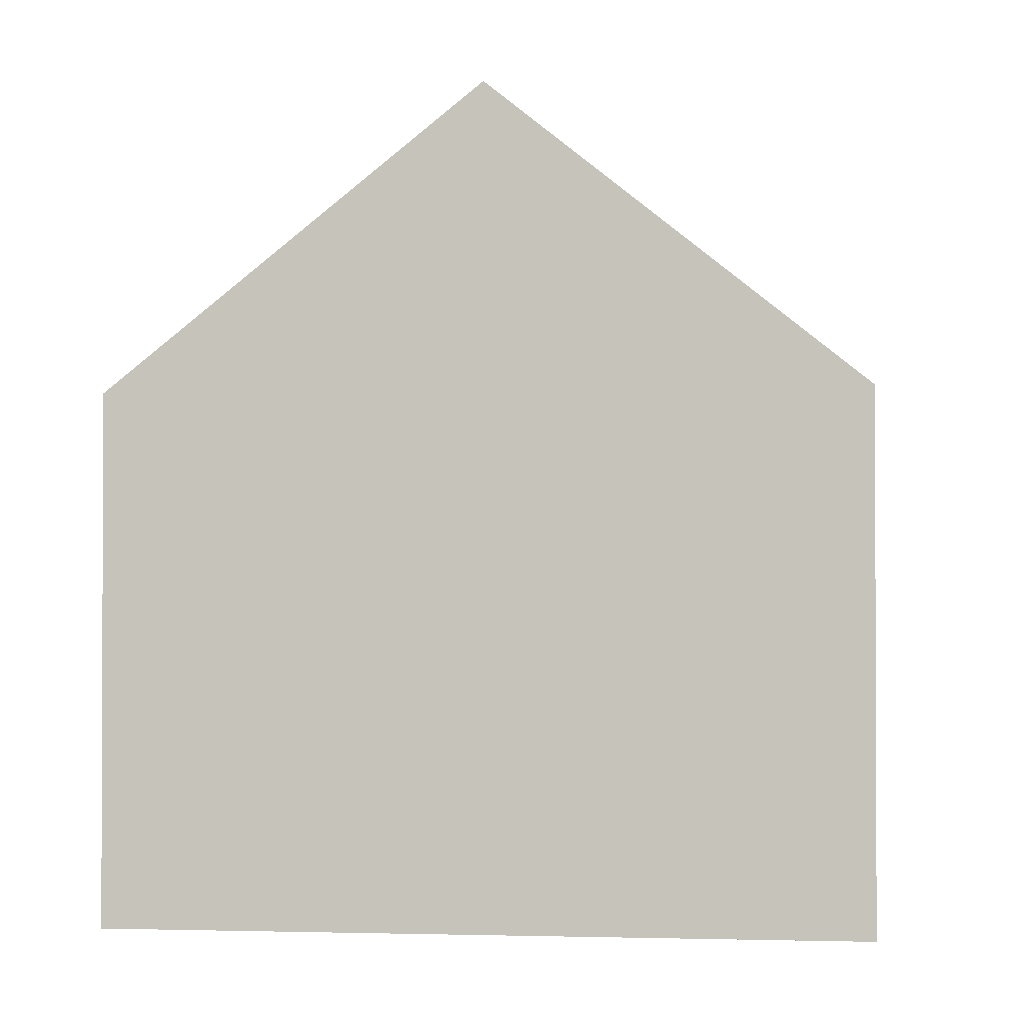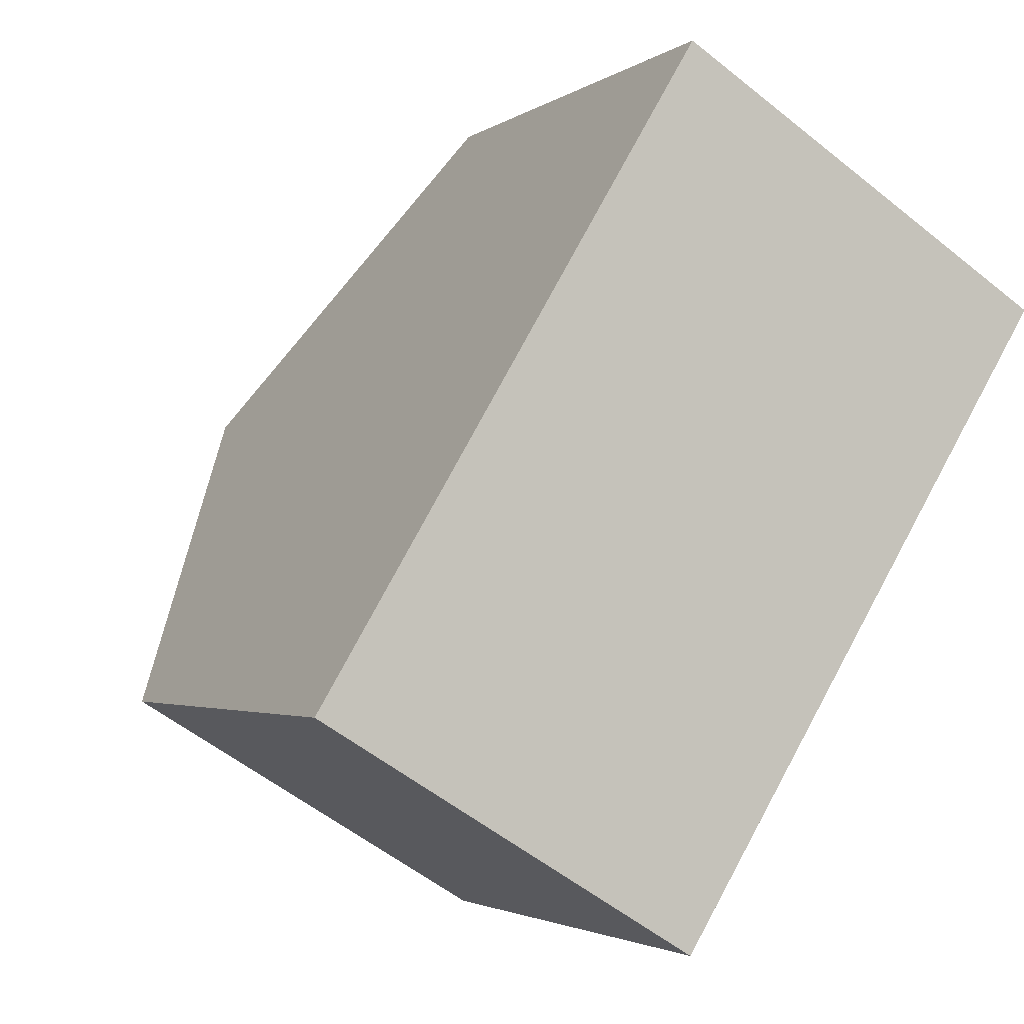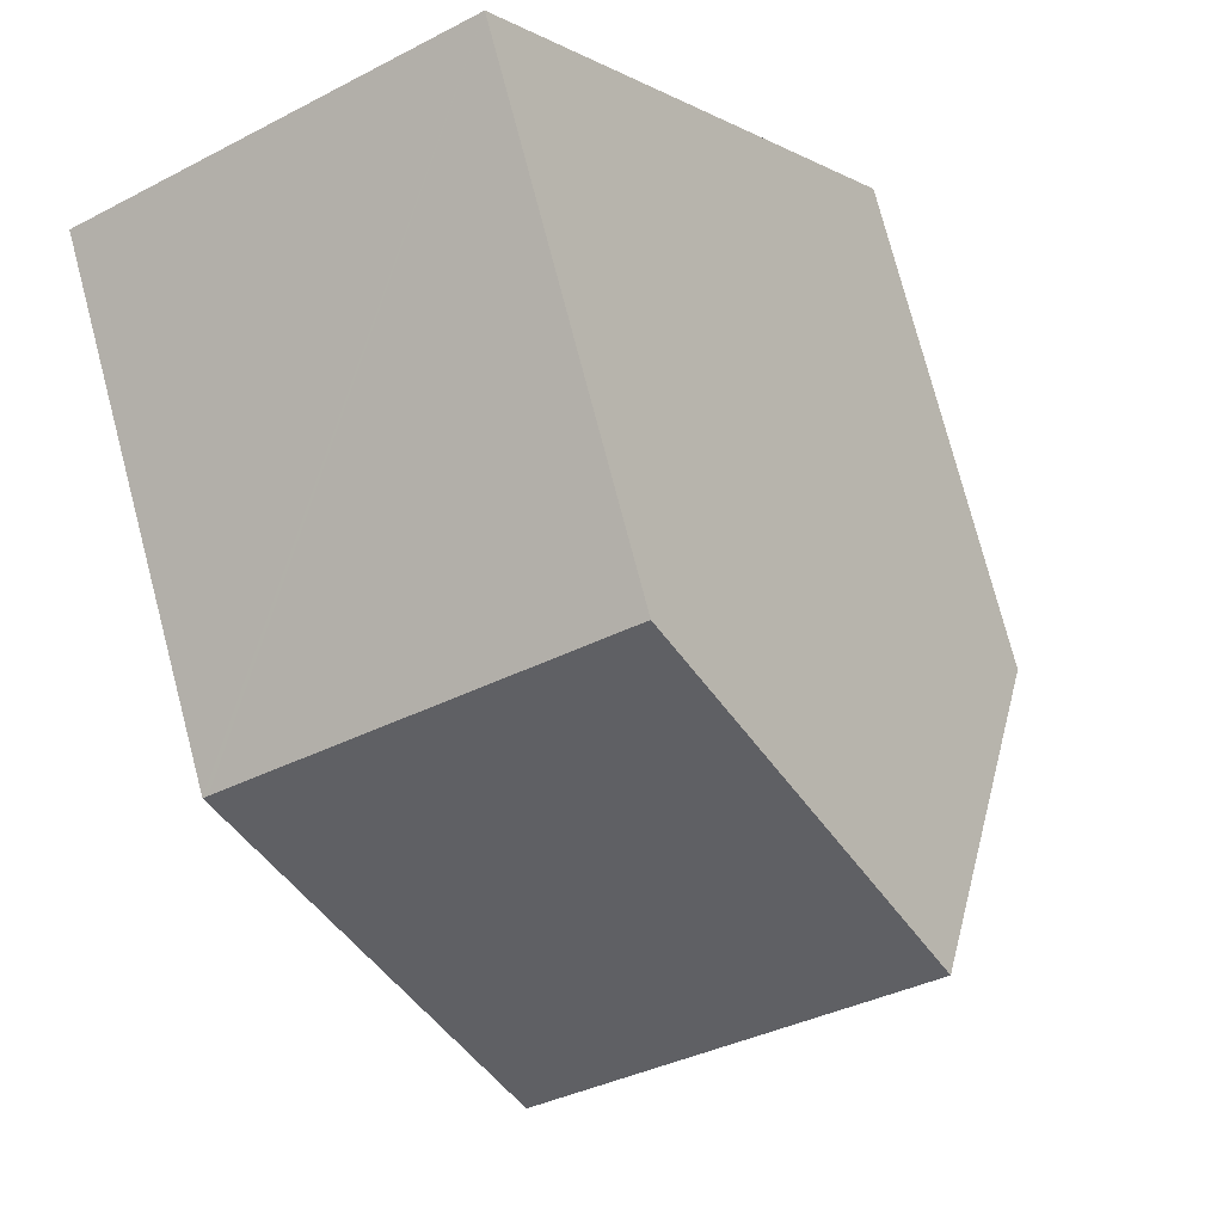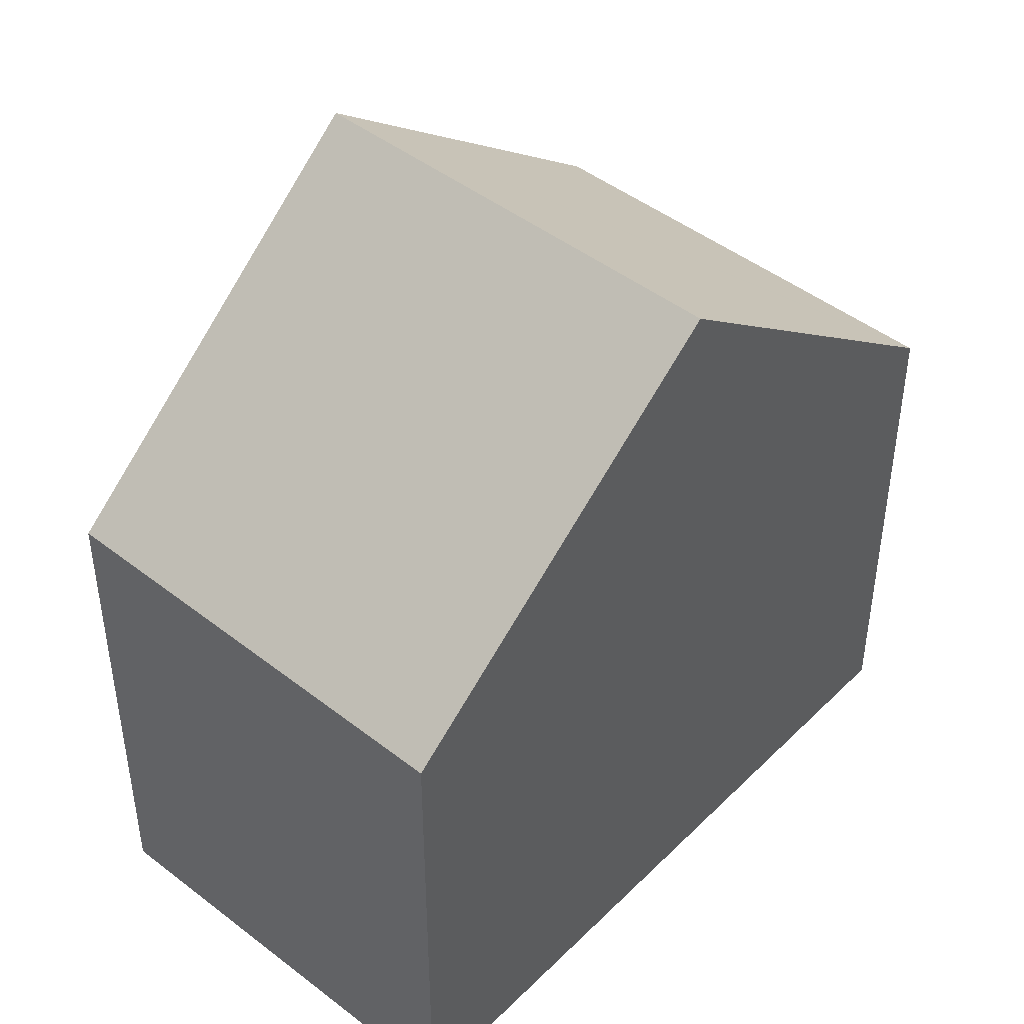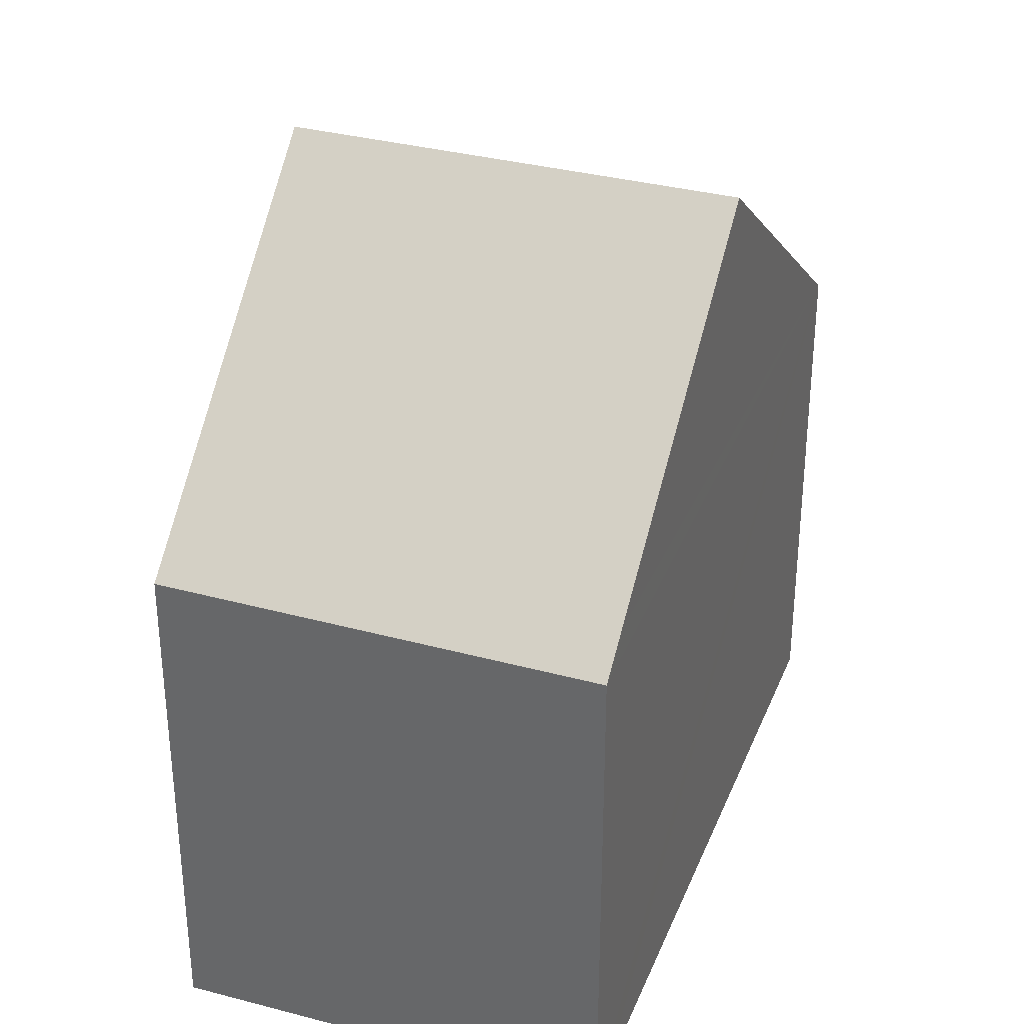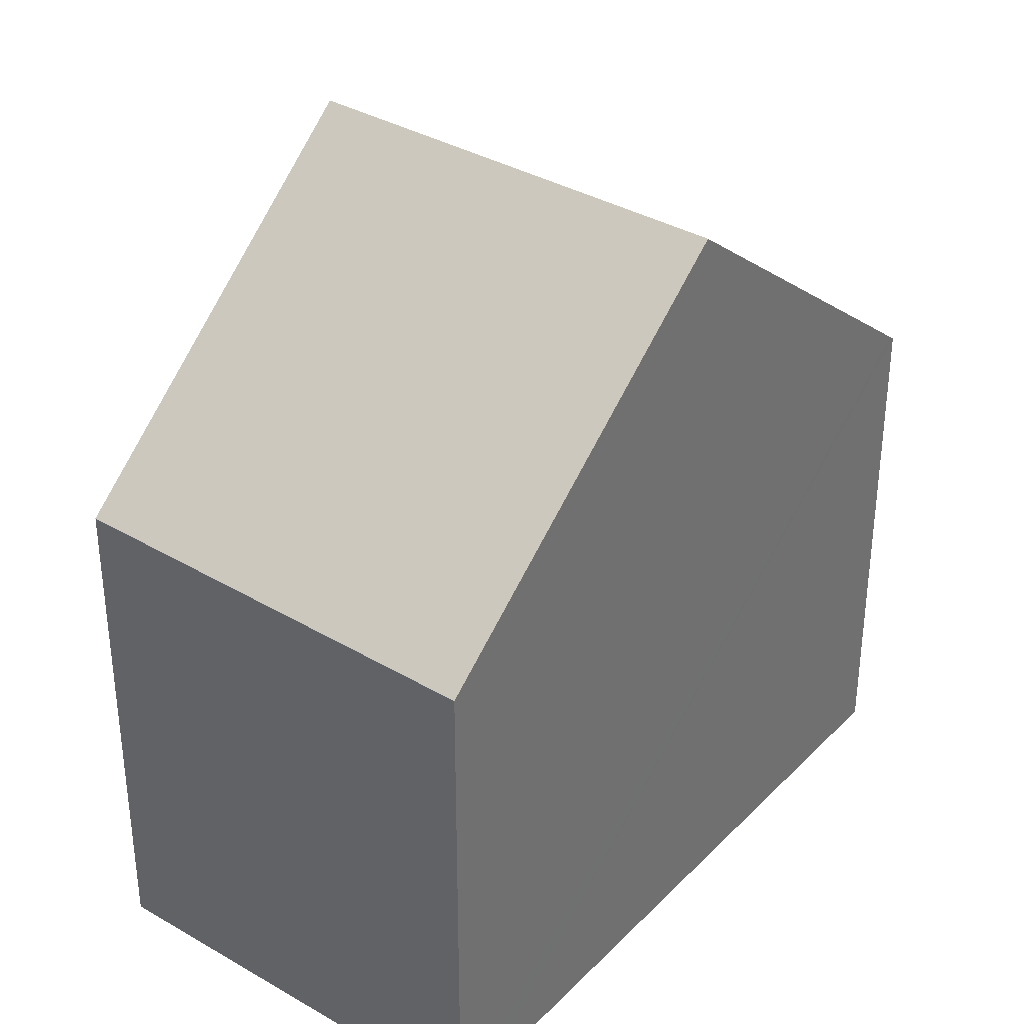
<metadata>
{"format":"obj","ext":"obj","renderer":"f3d","projection":"perspective","resolution":1024,"background":"white","views":[{"elev":-1.4,"azim":-51.9,"up":"+Y"},{"elev":-2.6,"azim":-25.2,"up":"+Z"},{"elev":76.7,"azim":165.3,"up":"+Z"},{"elev":46.7,"azim":-107.3,"up":"+Y"},{"elev":34.9,"azim":-129.2,"up":"+Y"},{"elev":36.4,"azim":-111.4,"up":"+Y"}]}
</metadata>
<code>
v  7.766 11.09 1.164
v  10.35 7.08 5.488
v  10.42 7.08 5.445
v  5.191 7.08 8.678
v  5.149 7.145 8.608
v  2.605 11.09 4.355
v  5.407 7.527 -2.638
v  5.115 7.088 -3.108
v  0.288 7.497 0.481
v  0 7.051 4.317e-16
v  5.115 1.903e-16 -3.108
v  0 0 0
v  0.288 -2.945e-17 0.481
v  5.191 -5.314e-16 8.678
v  2.605 -2.667e-16 4.355
v  5.149 -5.271e-16 8.608
v  10.42 -3.334e-16 5.445
v  10.35 -3.36e-16 5.488
v  7.766 -7.127e-17 1.164
v  5.407 1.615e-16 -2.638
g defaultobject
f 1 2 3
f 2 1 4
f 4 1 5
f 5 1 6
f 7 6 1
f 6 7 8
f 6 8 9
f 9 8 10
f 11 10 8
f 10 11 12
f 9 5 6
f 5 9 10
f 5 10 12
f 5 12 13
f 5 13 4
f 4 13 14
f 14 13 15
f 14 15 16
f 14 2 4
f 2 14 3
f 3 14 17
f 17 14 18
f 17 1 3
f 1 17 7
f 7 17 19
f 7 19 8
f 8 19 20
f 8 20 11
f 15 18 14
f 18 15 13
f 18 13 17
f 17 13 19
f 19 13 12
f 19 12 11
f 19 11 20

</code>
